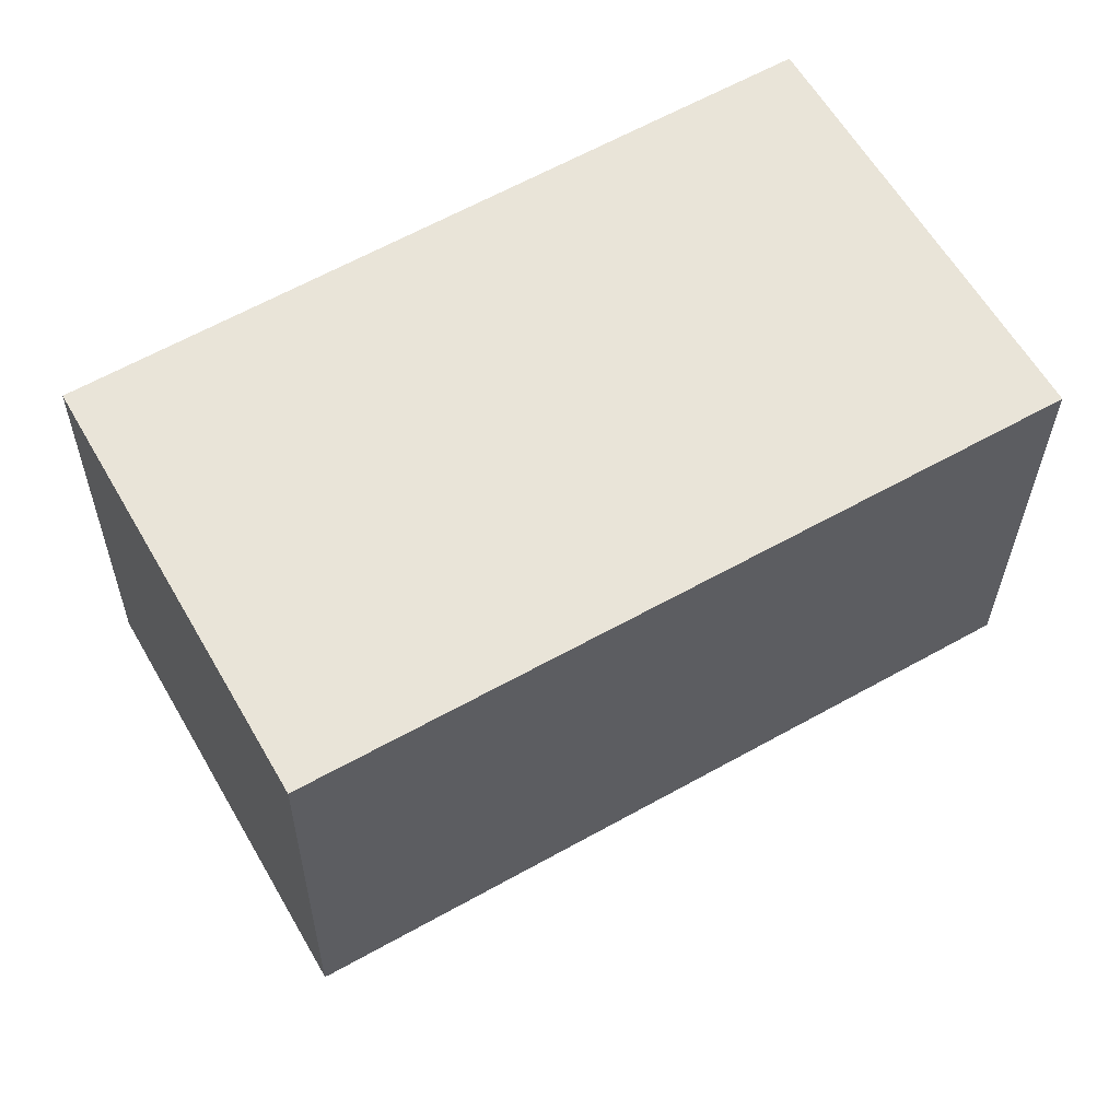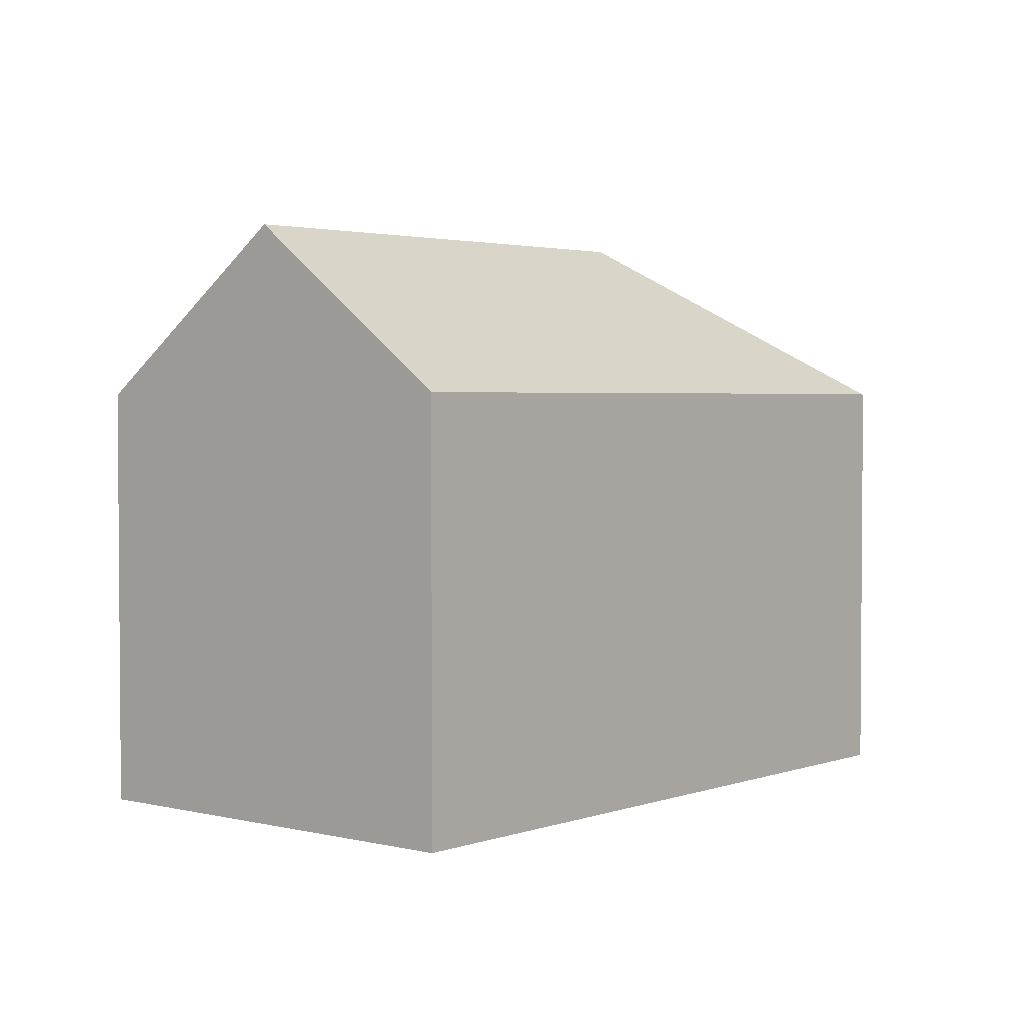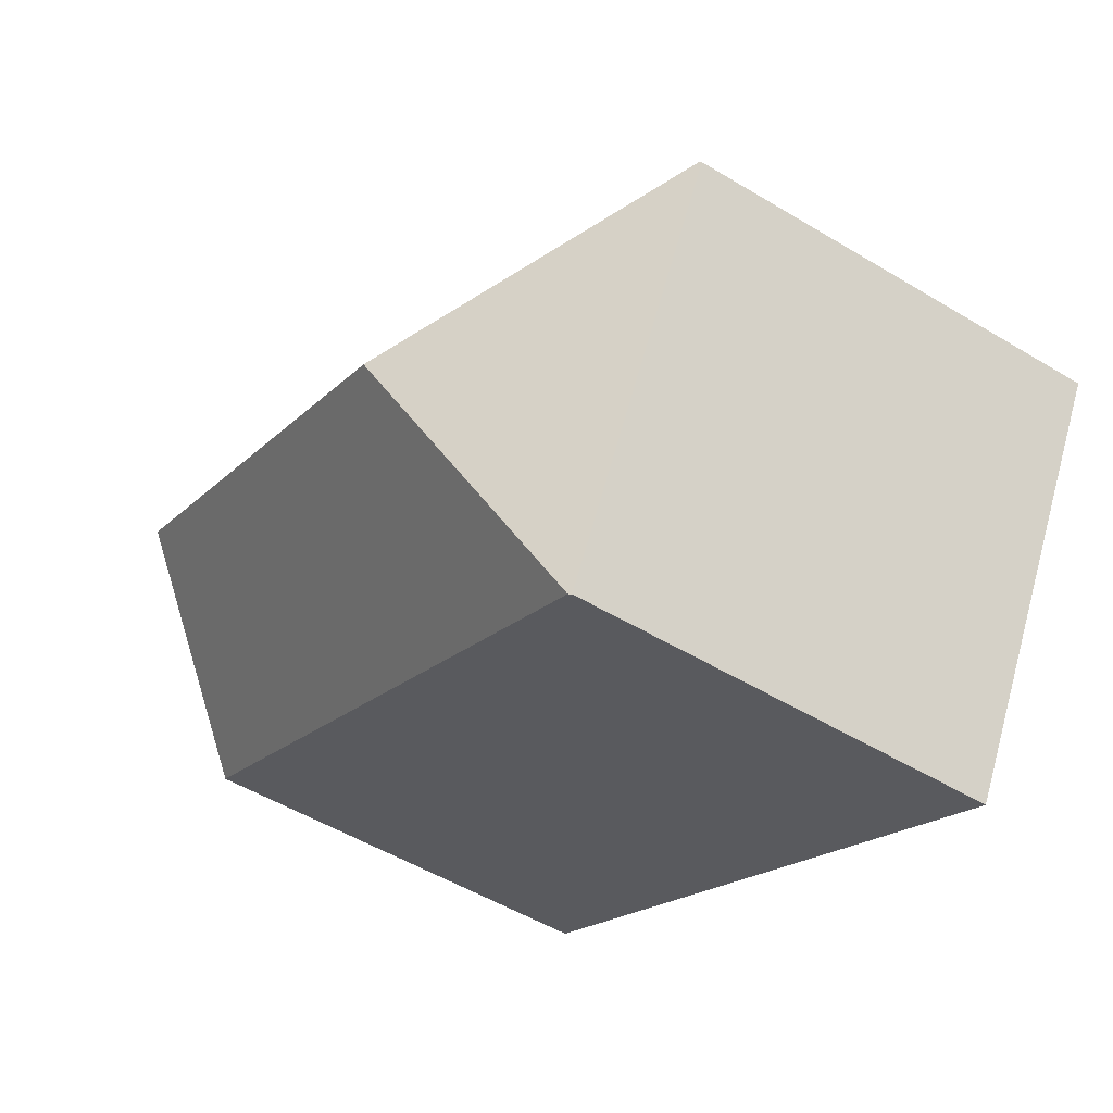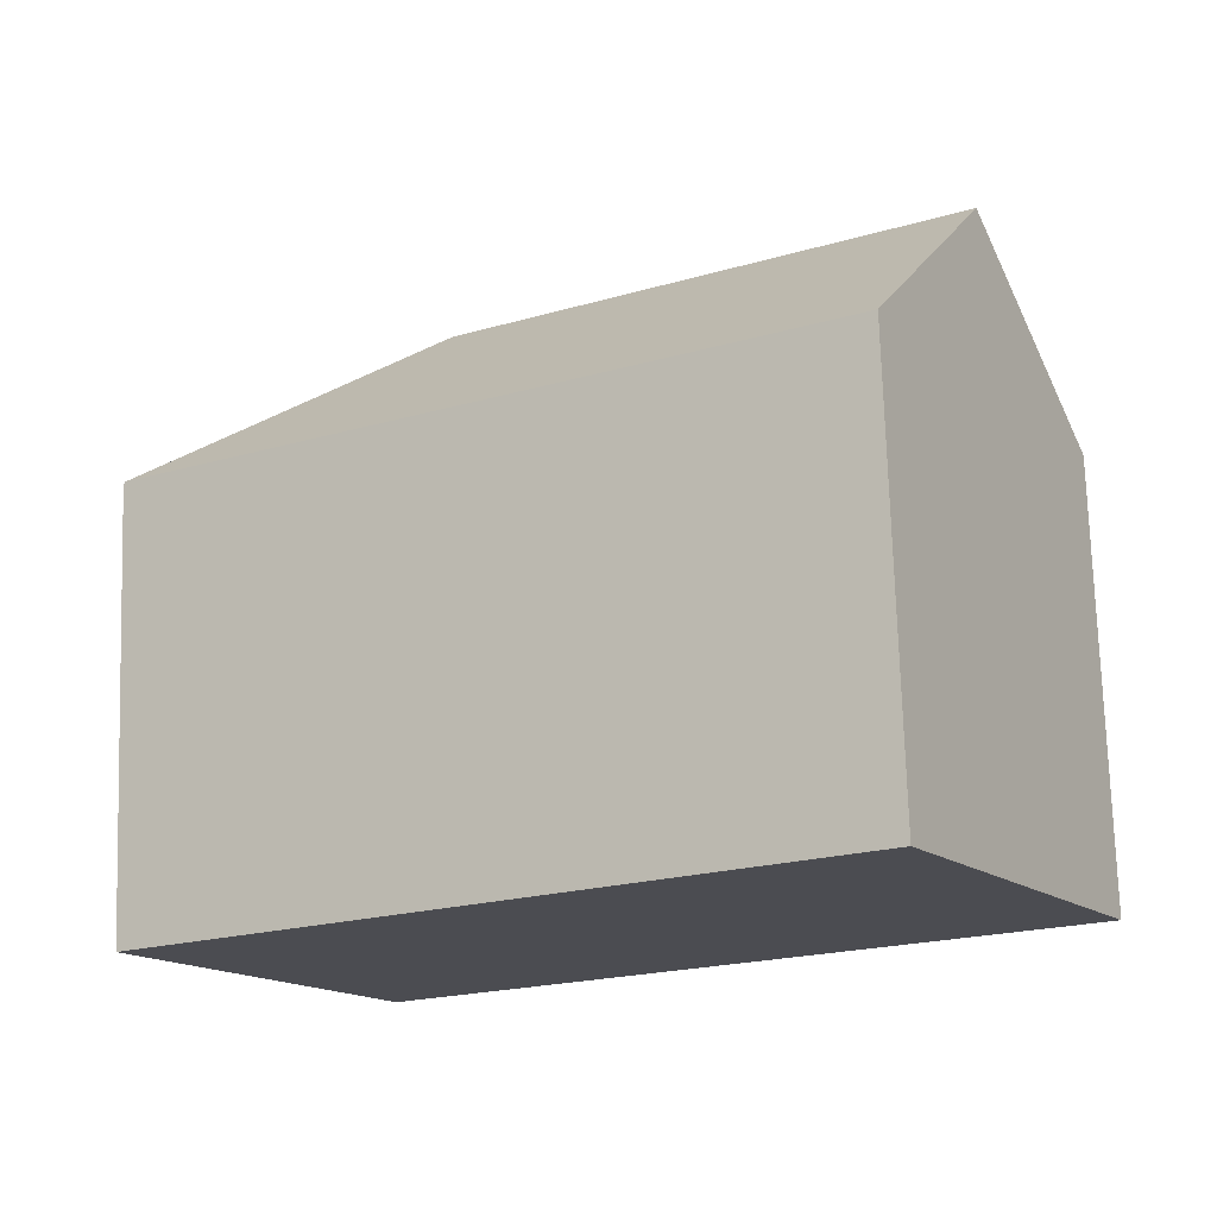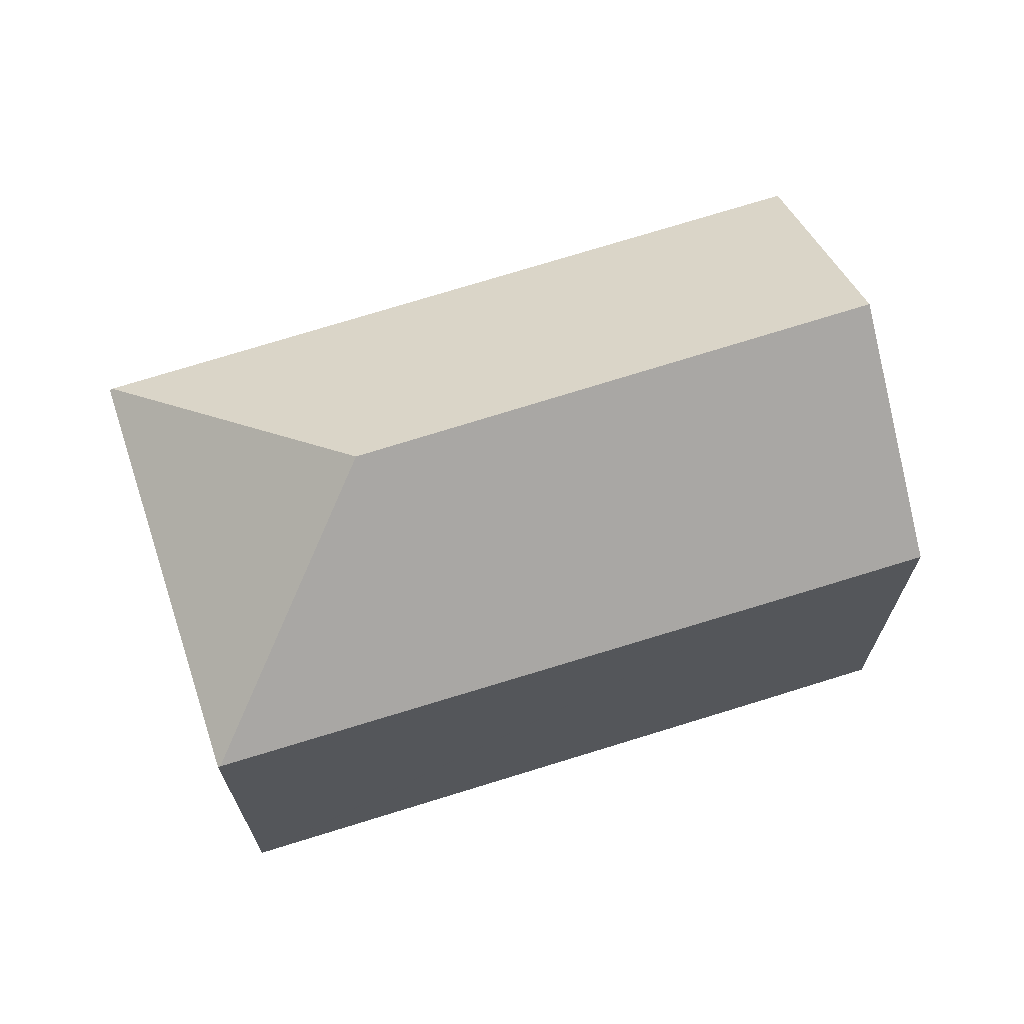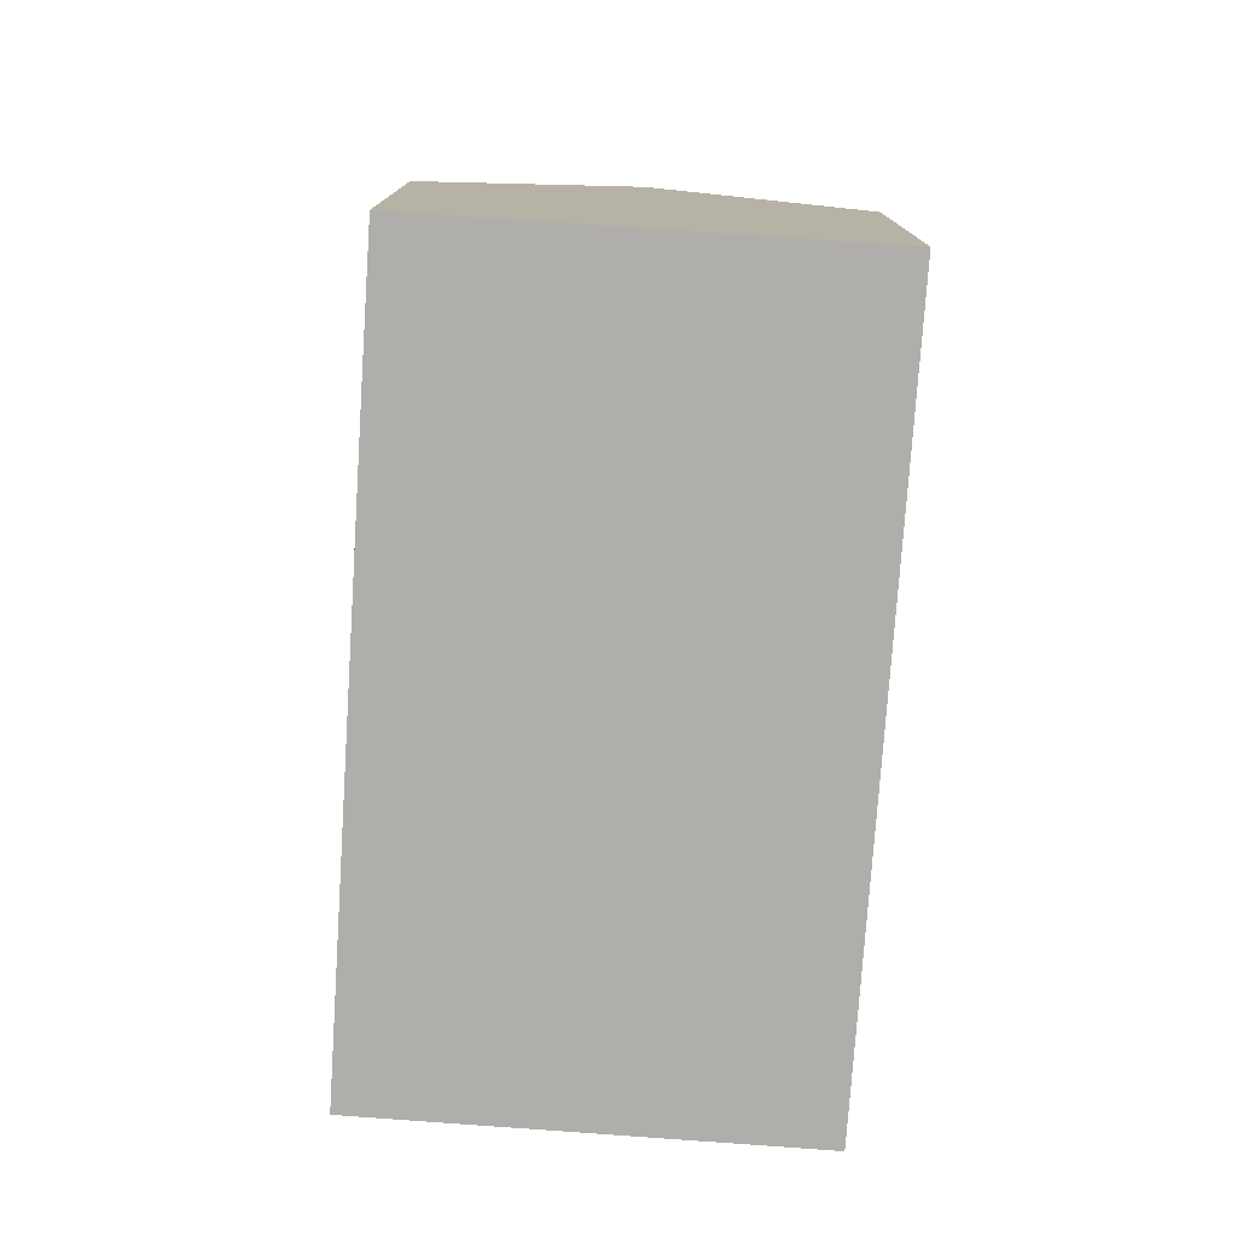
<metadata>
{"format":"obj","ext":"obj","renderer":"f3d","projection":"perspective","resolution":1024,"background":"white","views":[{"elev":-29.1,"azim":-0.6,"up":"+Z"},{"elev":2.8,"azim":99.8,"up":"+Y"},{"elev":-52.3,"azim":-123.0,"up":"+Z"},{"elev":74.4,"azim":-1.8,"up":"+Z"},{"elev":70.0,"azim":-47.8,"up":"+Y"},{"elev":-77.9,"azim":55.9,"up":"+Y"}]}
</metadata>
<code>
v  7.364 14.61 -1.904
v  16.11 10.5 9.481
v  18.89 14.61 4.747
v  13.26 10.52 7.812
v  0.052 10.62 0.03
v  17.34 10.55 -2.409
v  21.63 10.55 0.066
v  5.847 10.55 -9.044
v  5.407 10.55 -9.298
v  0 10.57 6.475e-16
v  5.341 10.49 -9.336
v  0 0 0
v  5.341 5.717e-16 -9.336
v  0.052 -1.837e-18 0.03
v  13.26 -4.783e-16 7.812
v  16.11 -5.805e-16 9.481
v  21.63 -4.041e-18 0.066
v  18.89 -2.907e-16 4.747
v  17.34 1.475e-16 -2.409
v  5.847 5.538e-16 -9.044
v  5.407 5.693e-16 -9.298
g defaultobject
f 1 2 3
f 2 1 4
f 4 1 5
f 6 3 7
f 3 6 1
f 1 6 8
f 1 8 9
f 10 9 11
f 9 10 1
f 1 10 5
f 11 12 10
f 12 11 13
f 12 5 10
f 5 12 4
f 4 12 14
f 4 14 15
f 4 15 2
f 2 15 16
f 2 7 3
f 7 2 16
f 7 16 17
f 17 16 18
f 17 6 7
f 6 17 8
f 8 17 19
f 8 19 20
f 8 20 9
f 9 20 11
f 11 20 13
f 13 20 21
f 15 18 16
f 18 15 14
f 18 14 17
f 17 14 19
f 19 14 20
f 20 14 12
f 20 12 13
f 20 13 21

</code>
